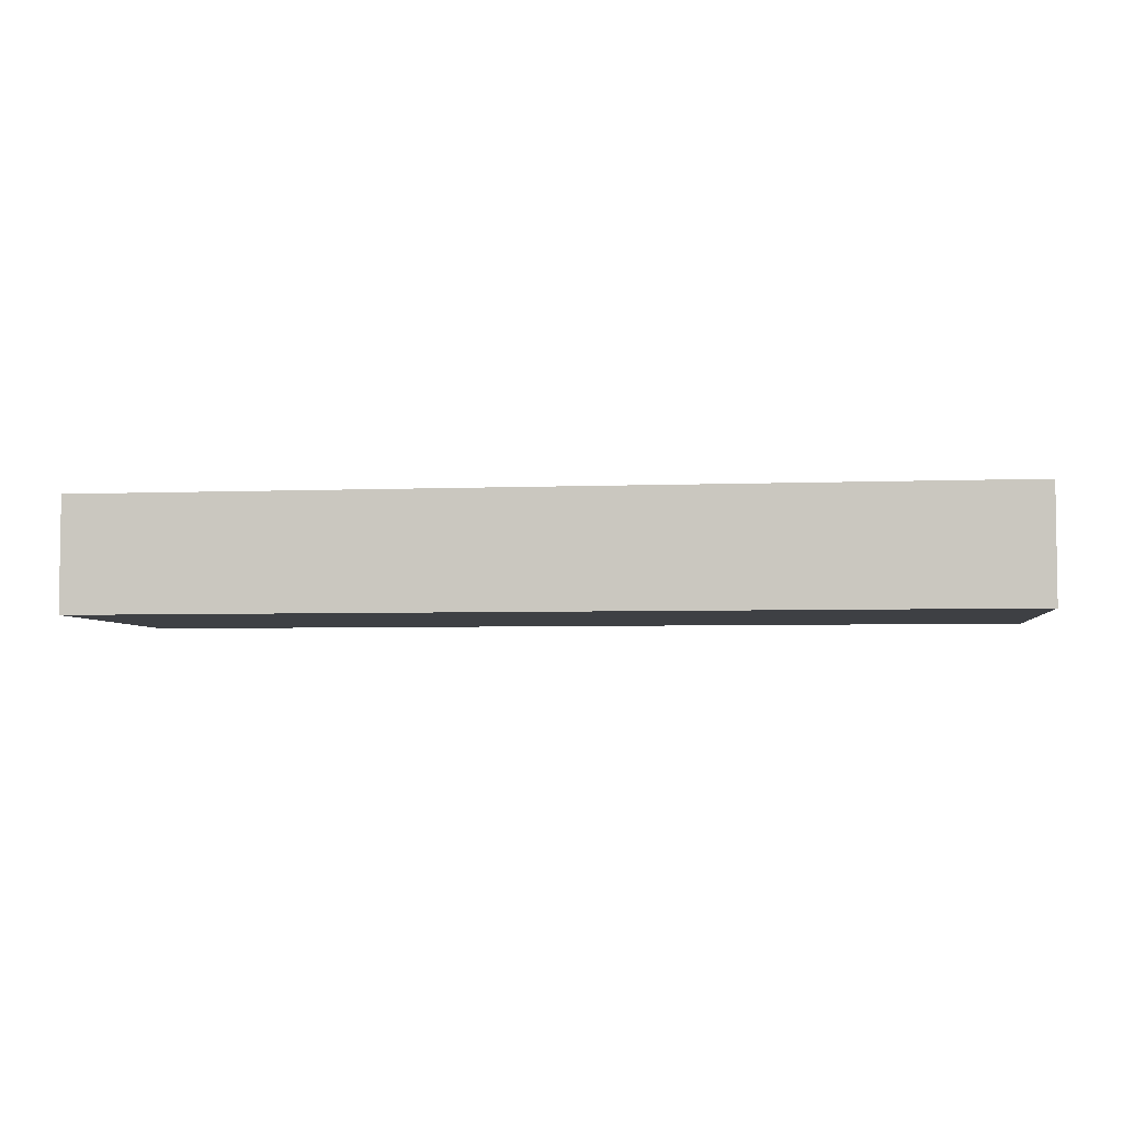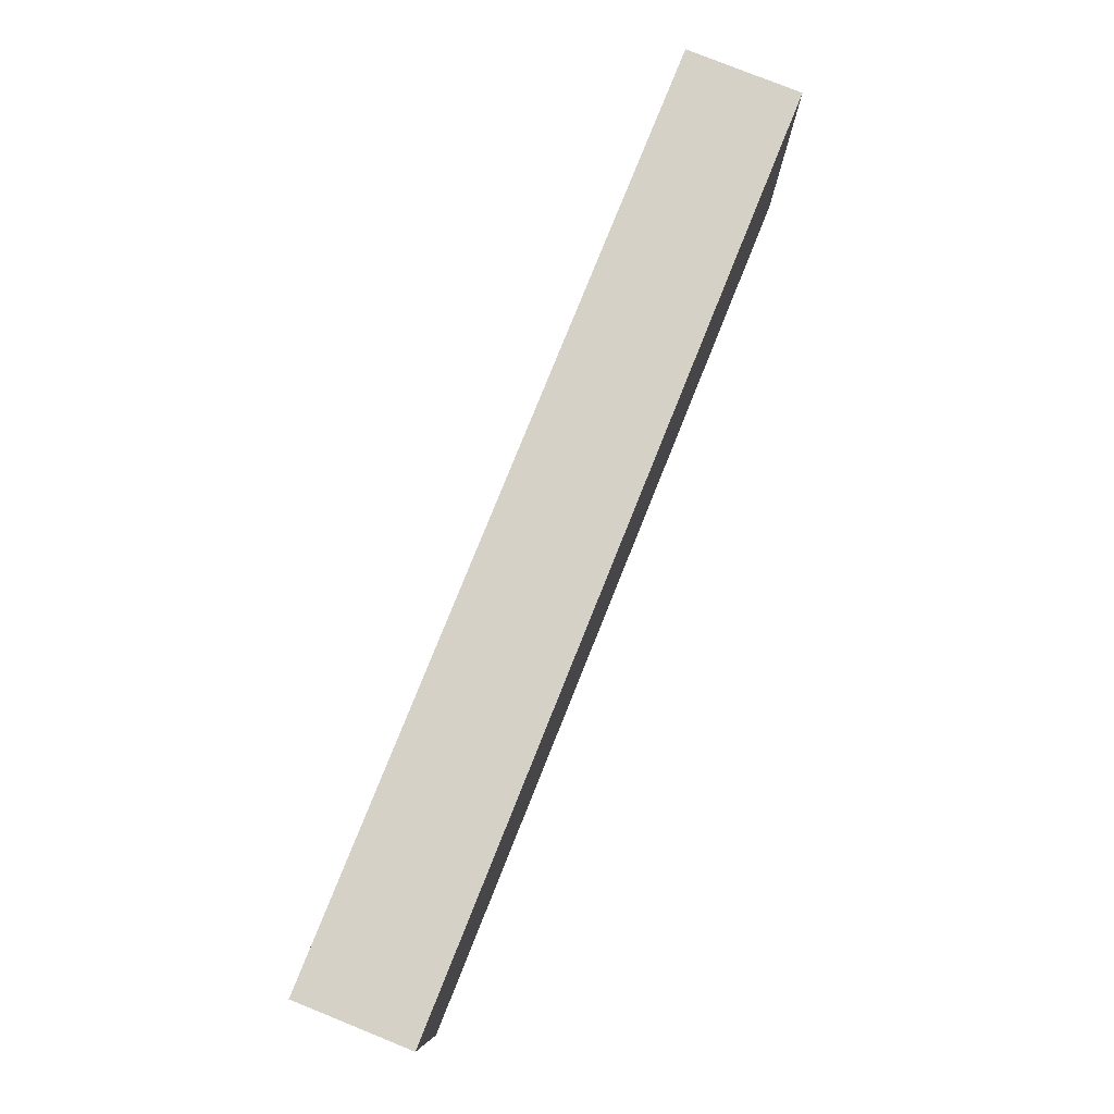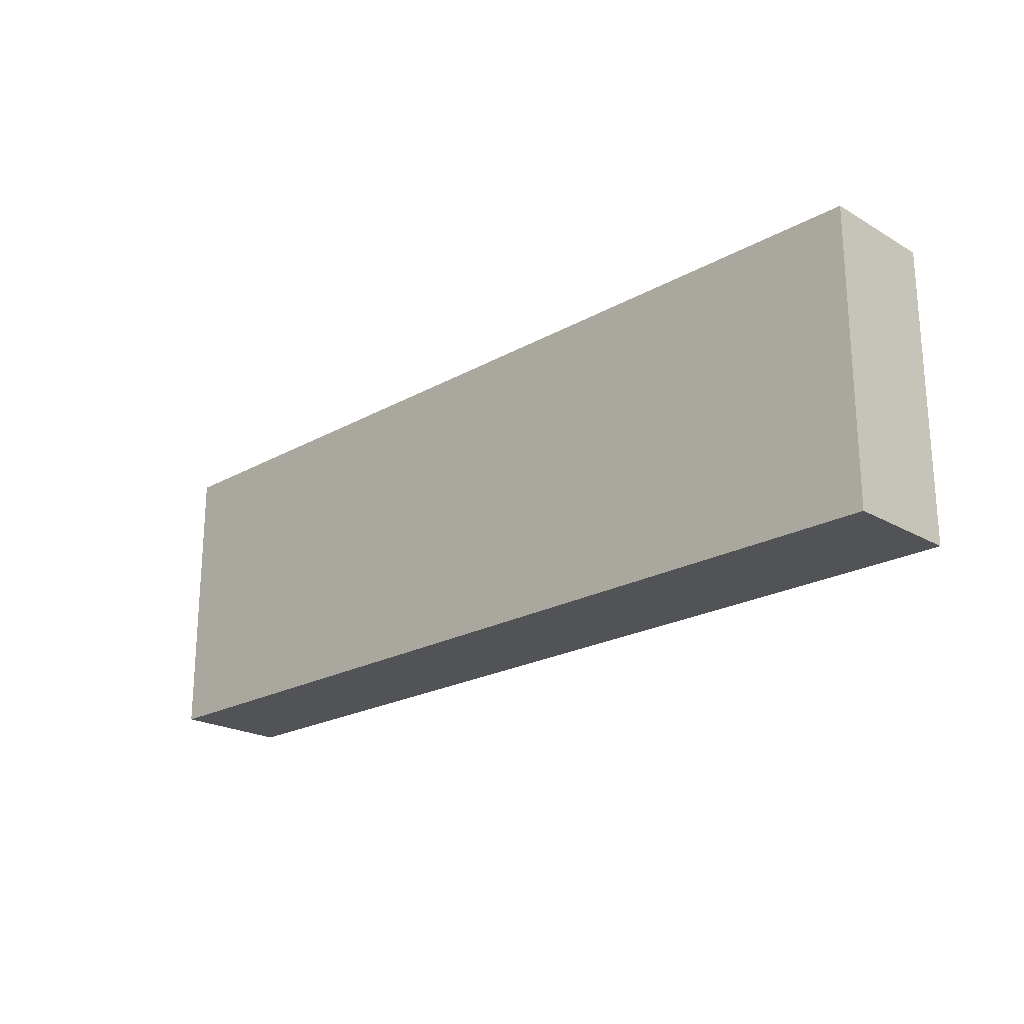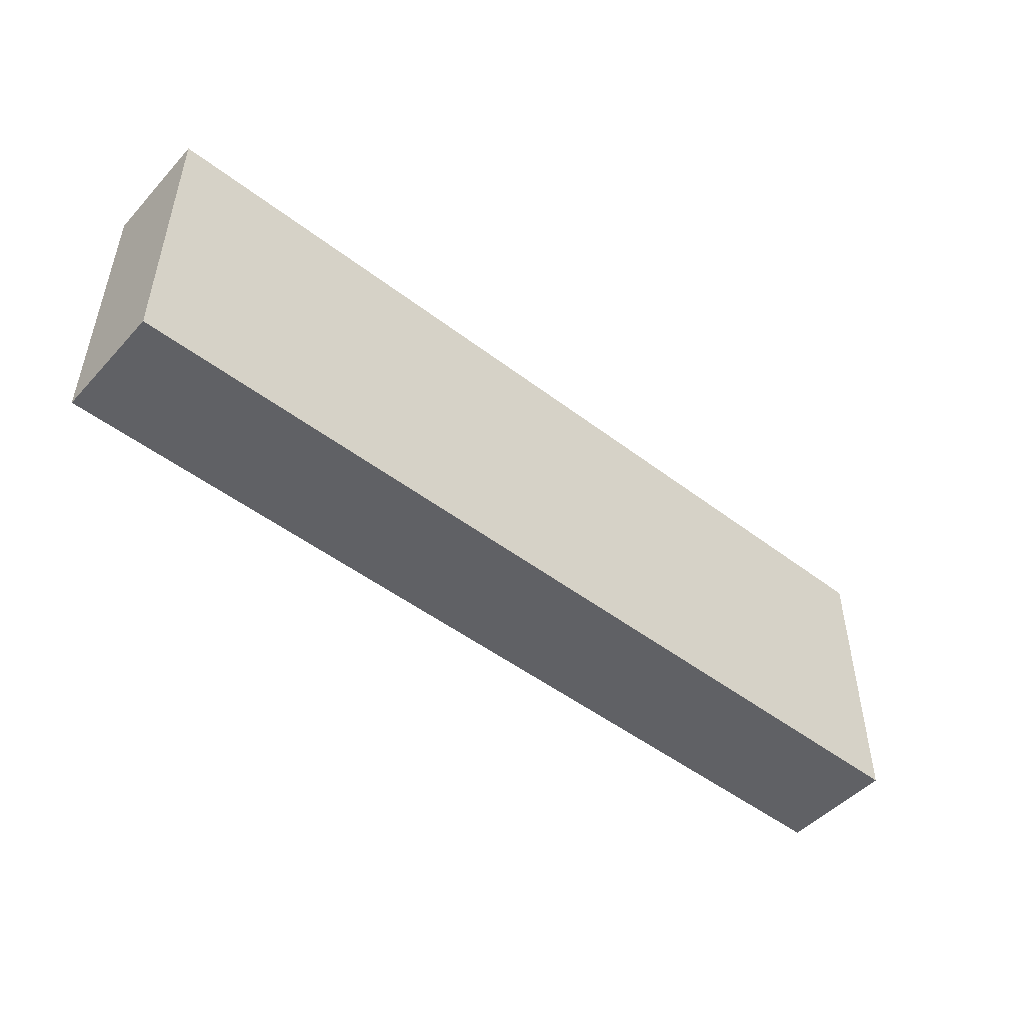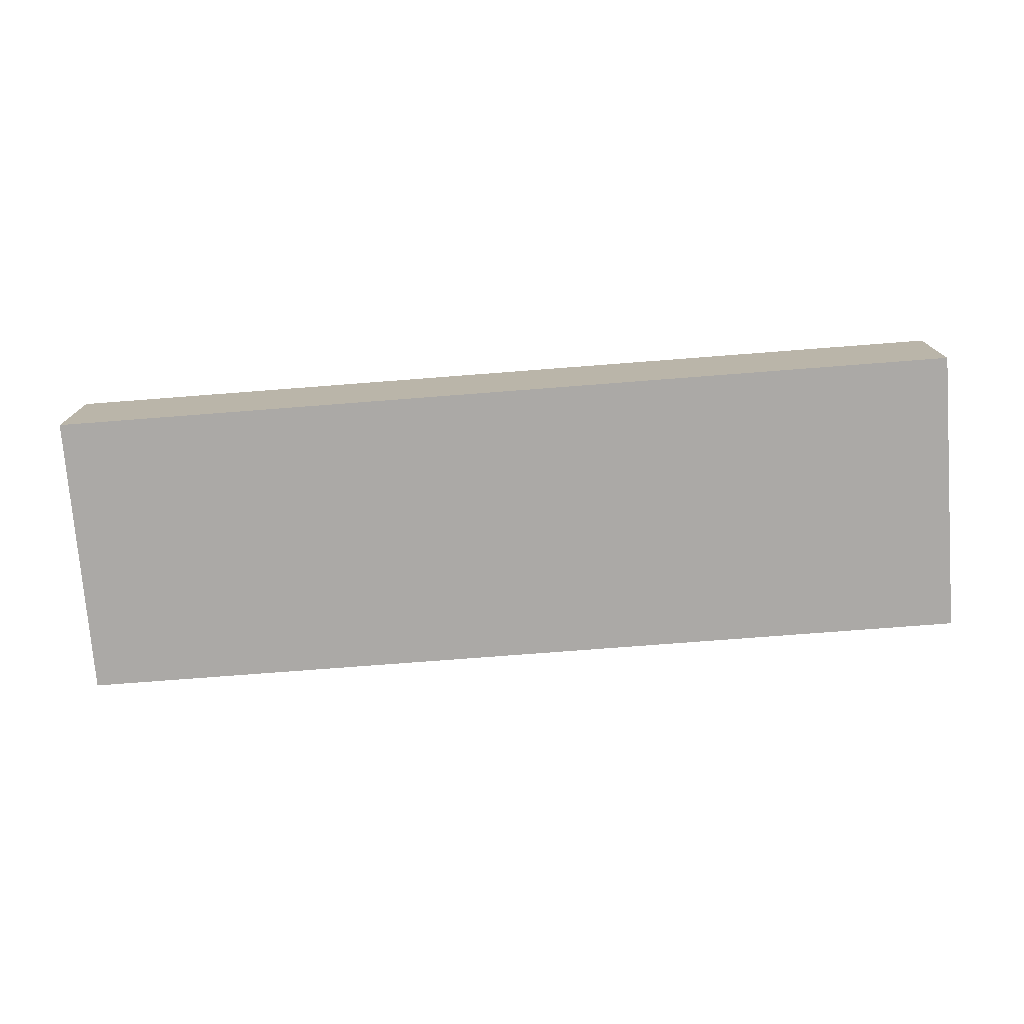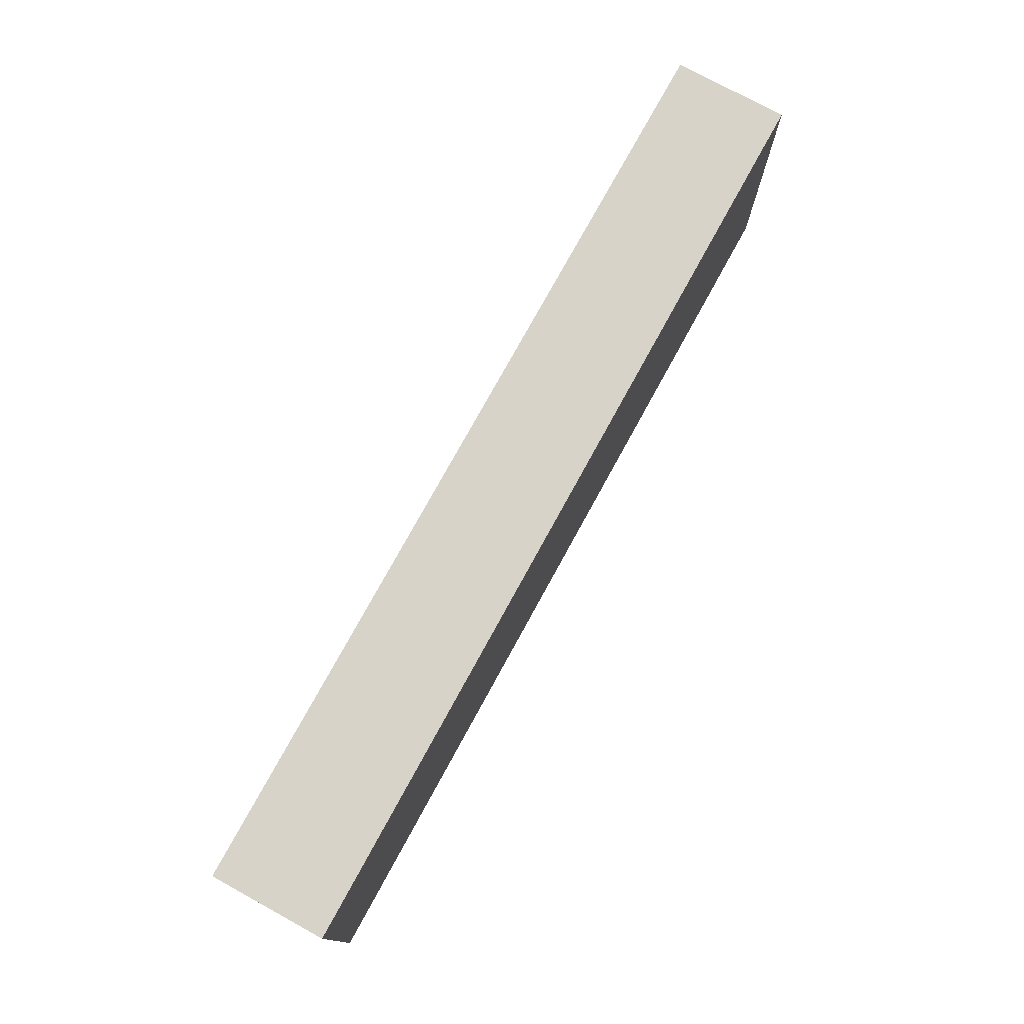
<metadata>
{"format":"obj","ext":"obj","renderer":"f3d","projection":"perspective","resolution":1024,"background":"white","views":[{"elev":-4.6,"azim":-172.7,"up":"+Y"},{"elev":79.1,"azim":-68.1,"up":"+Z"},{"elev":-21.7,"azim":-135.4,"up":"+Z"},{"elev":-48.7,"azim":139.6,"up":"+Z"},{"elev":-75.5,"azim":4.4,"up":"+Y"},{"elev":75.9,"azim":-61.3,"up":"+Z"}]}
</metadata>
<code>
v 8 0 2.5
v 8 0 0
v 8 1 0
v 8 1 2.5
v 8 0 0
v 0 0 0
v 0 1 0
v 8 1 0
v 0 1 2.5
v 8 1 2.5
v 8 1 0
v 0 1 0
v 0 0 0
v 0 0 2.5
v 0 1 2.5
v 0 1 0
v 0 0 2.5
v 8 0 2.5
v 8 1 2.5
v 0 1 2.5
v 8 0 2.5
v 0 0 2.5
v 0 0 0
v 8 0 0
f 1 2 4
f 4 2 3
f 5 6 8
f 8 6 7
f 10 11 9
f 9 11 12
f 13 14 16
f 16 14 15
f 17 18 20
f 20 18 19
f 21 22 24
f 24 22 23

</code>
